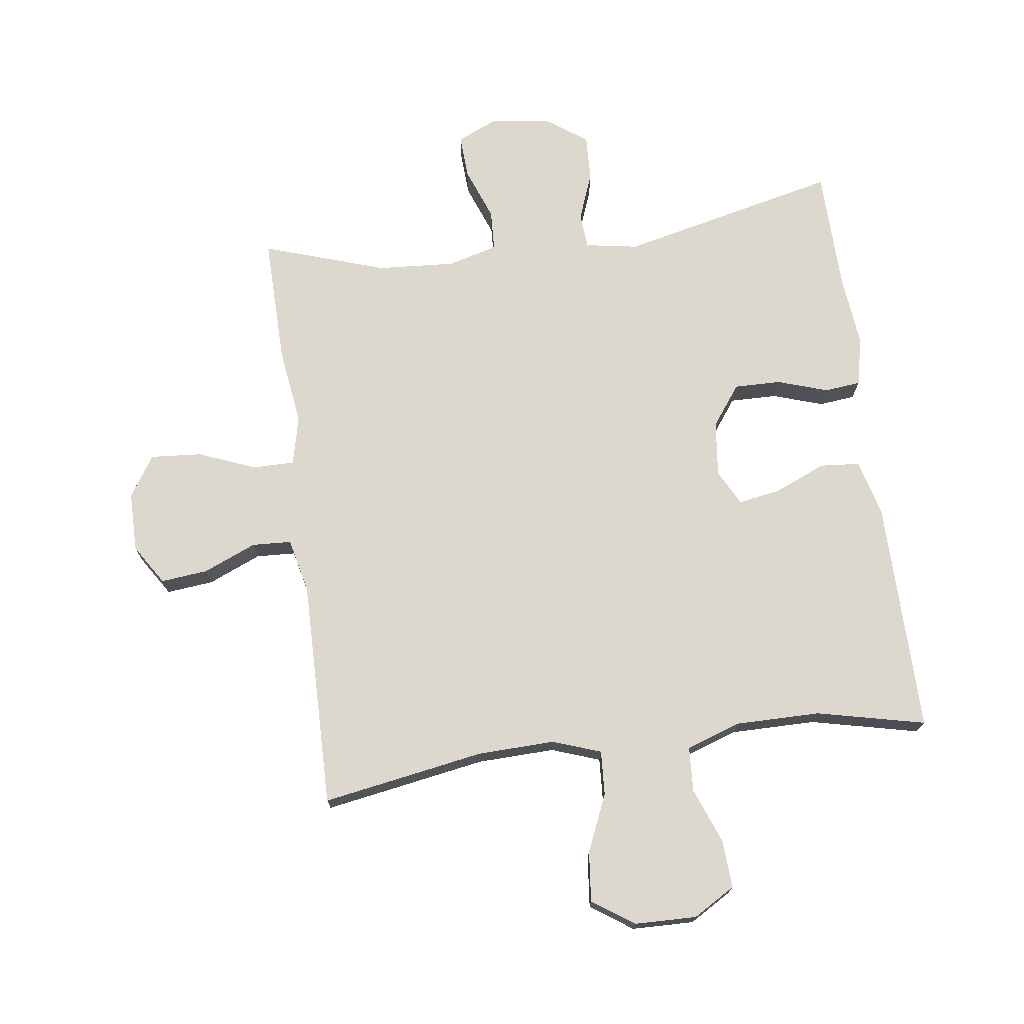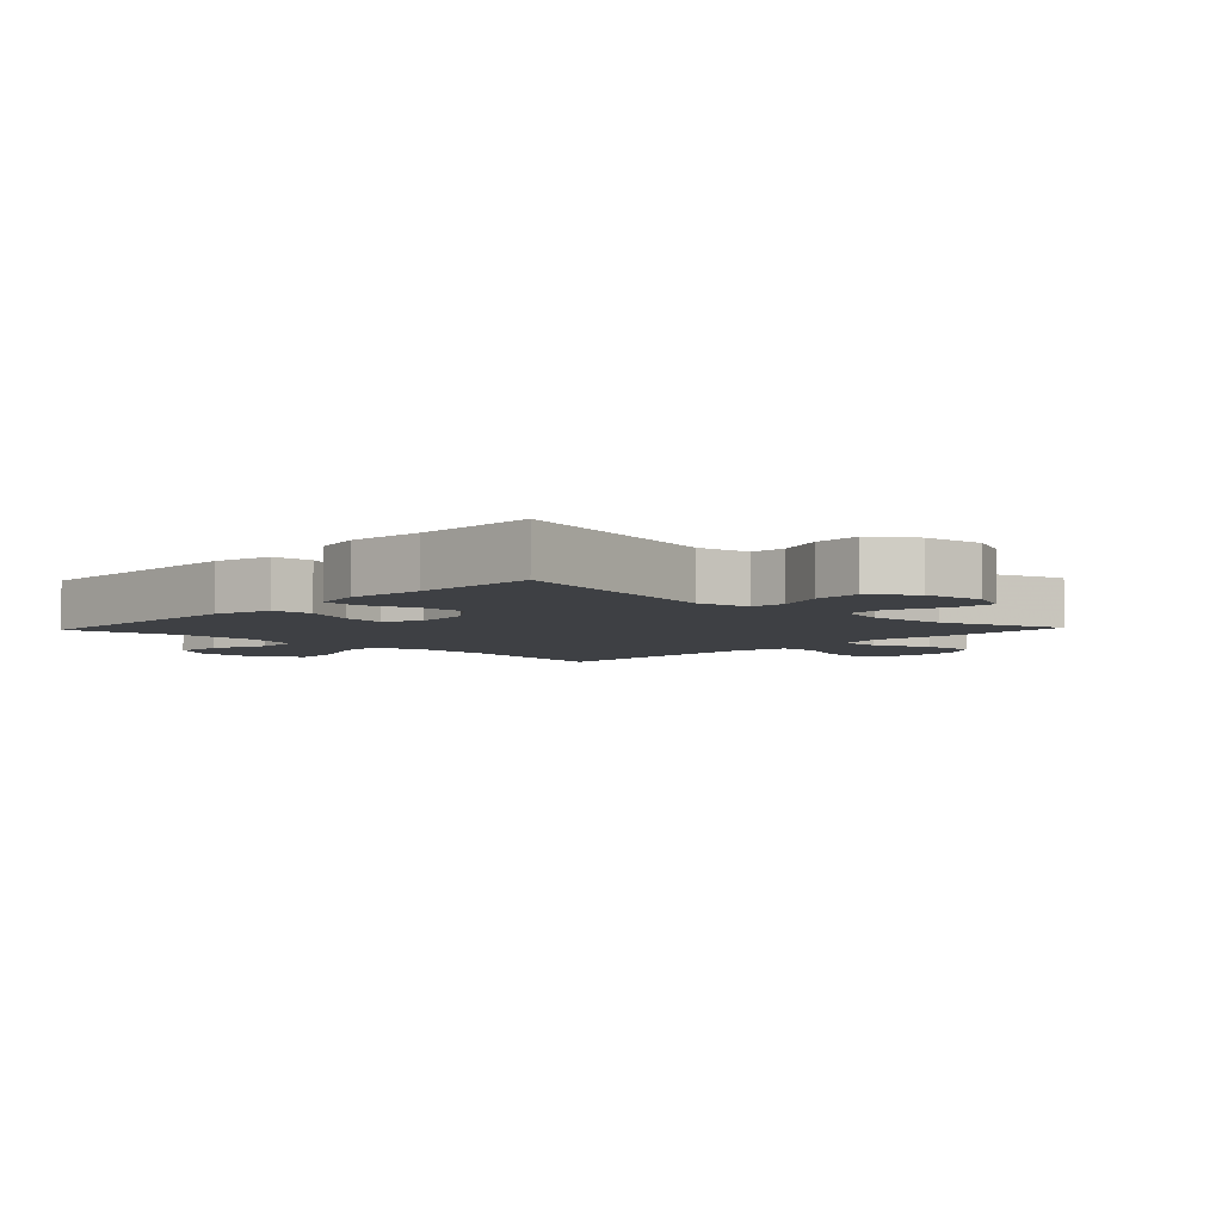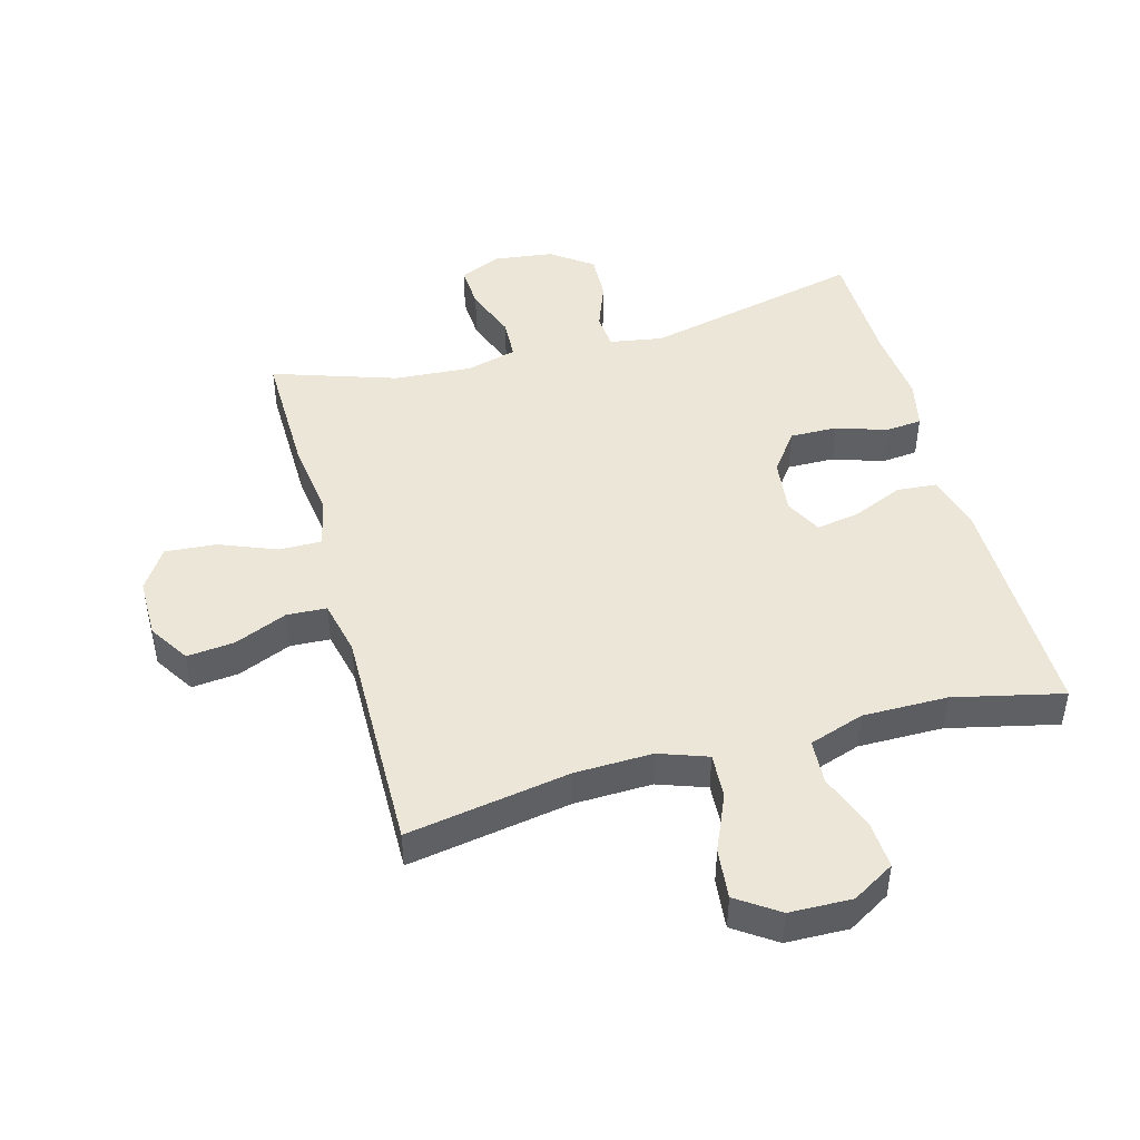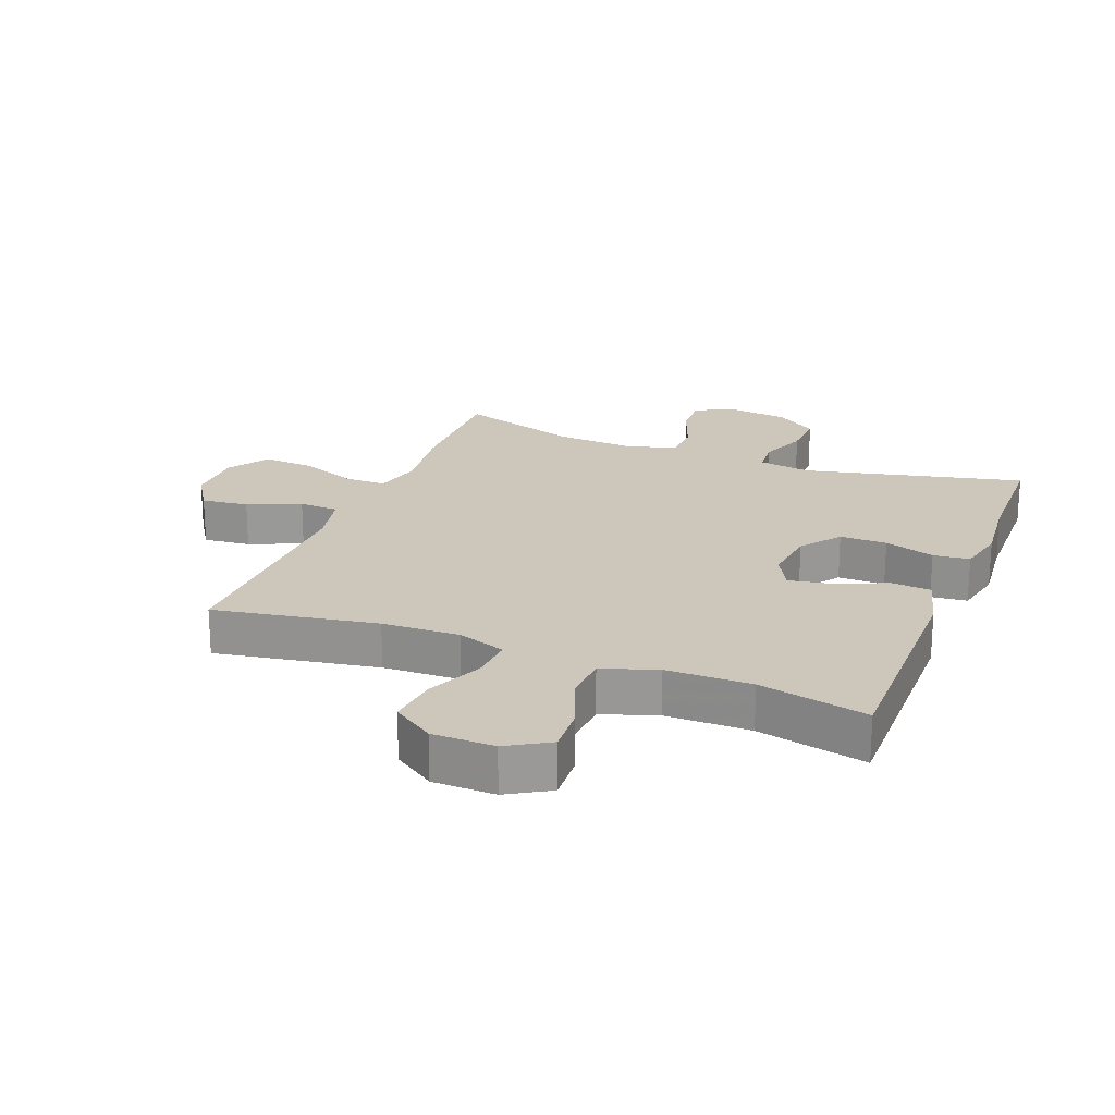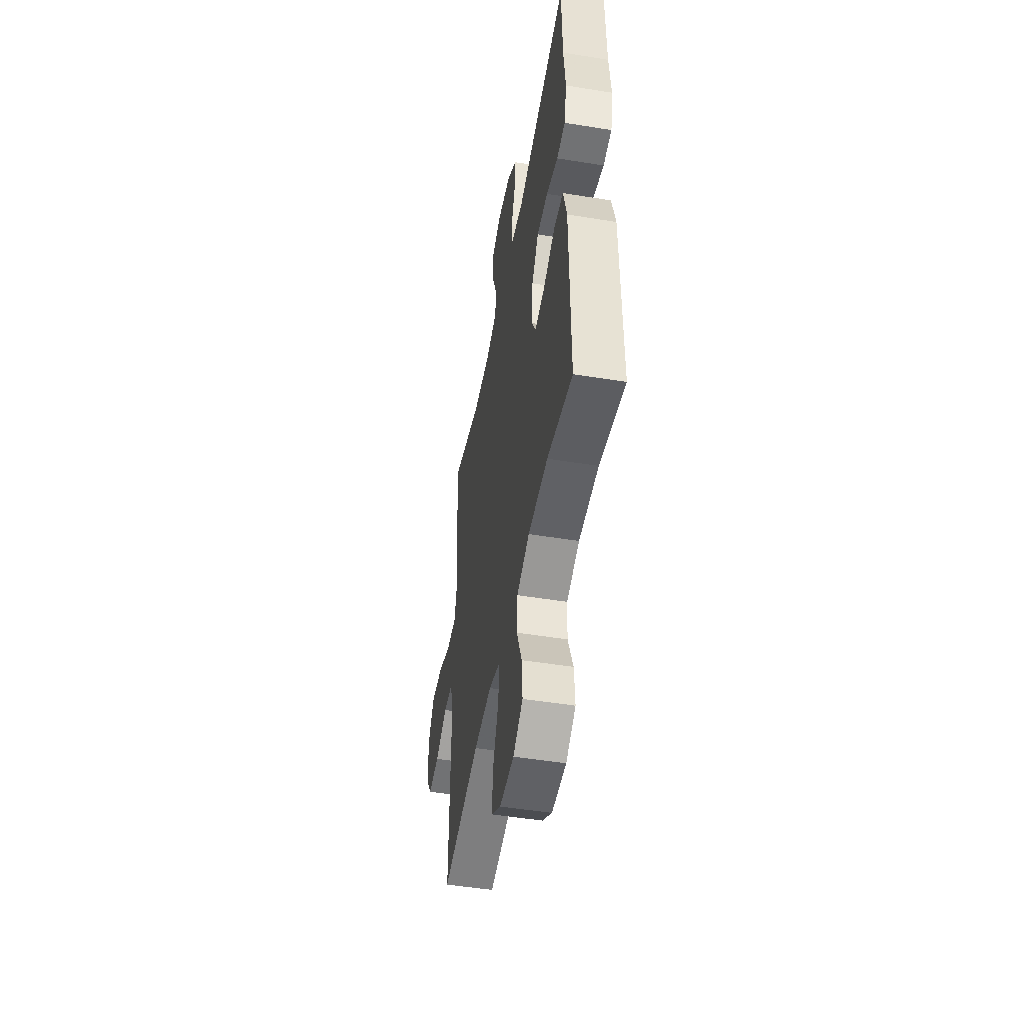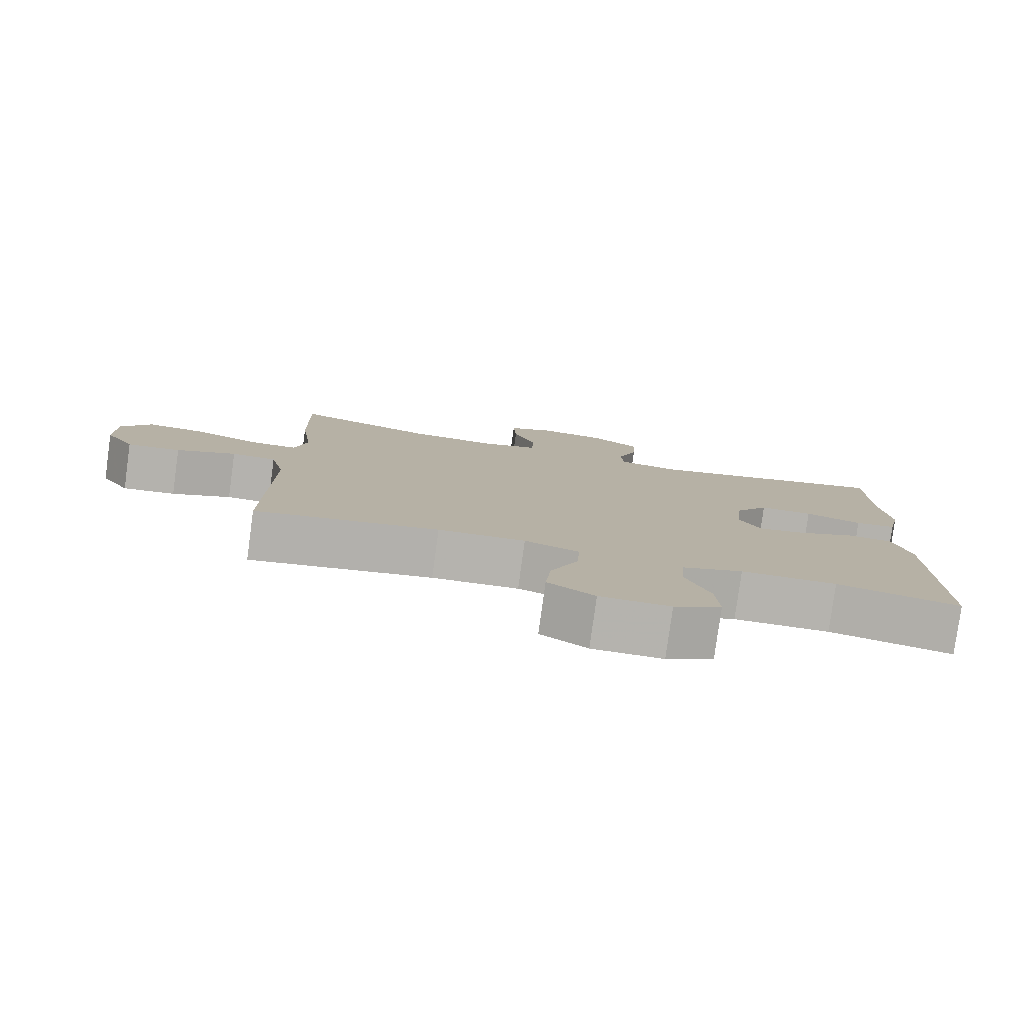
<metadata>
{"format":"obj","ext":"obj","renderer":"f3d","projection":"perspective","resolution":1024,"background":"white","views":[{"elev":72.6,"azim":172.5,"up":"+Y"},{"elev":-4.9,"azim":-43.4,"up":"+Y"},{"elev":46.1,"azim":164.9,"up":"+Y"},{"elev":21.4,"azim":-158.6,"up":"+Y"},{"elev":-49.5,"azim":-100.2,"up":"+Z"},{"elev":-79.9,"azim":172.2,"up":"+Z"}]}
</metadata>
<code>
v 0.5 0.07 -0.5
v 0.241 0.07 -0.455
v 0.118 0.07 -0.451
v 0.041 0.07 -0.478
v 0.045 0.07 -0.549
v 0.084 0.07 -0.64
v 0.092 0.07 -0.72
v 0.026 0.07 -0.765
v -0.073 0.07 -0.767
v -0.14 0.07 -0.727
v -0.135 0.07 -0.65
v -0.101 0.07 -0.562
v -0.105 0.07 -0.491
v -0.192 0.07 -0.461
v -0.327 0.07 -0.461
v -0.5 0.07 -0.5
v -0.496 0.07 -0.128
v -0.472 0.07 -0.037
v -0.408 0.07 -0.032
v -0.327 0.07 -0.067
v -0.259 0.07 -0.079
v -0.229 0.07 -0.022
v -0.239 0.07 0.067
v -0.286 0.07 0.131
v -0.361 0.07 0.13
v -0.441 0.07 0.104
v -0.499 0.07 0.11
v -0.516 0.07 0.188
v -0.504 0.07 0.306
v -0.5 0.07 0.5
v -0.15 0.07 0.418
v -0.066 0.07 0.432
v -0.061 0.07 0.488
v -0.09 0.07 0.565
v -0.093 0.07 0.639
v -0.027 0.07 0.686
v 0.068 0.07 0.698
v 0.133 0.07 0.669
v 0.129 0.07 0.599
v 0.097 0.07 0.515
v 0.1 0.07 0.45
v 0.18 0.07 0.428
v 0.304 0.07 0.436
v 0.5 0.07 0.5
v 0.496 0.07 0.295
v 0.479 0.07 0.171
v 0.497 0.07 0.093
v 0.564 0.07 0.093
v 0.655 0.07 0.129
v 0.737 0.07 0.135
v 0.779 0.07 0.07
v 0.779 0.07 -0.026
v 0.738 0.07 -0.09
v 0.663 0.07 -0.082
v 0.579 0.07 -0.046
v 0.516 0.07 -0.049
v 0.496 0.07 -0.136
v 0.5 0 -0.5
v 0.241 0 -0.455
v 0.118 0 -0.451
v 0.041 0 -0.478
v 0.045 0 -0.549
v 0.084 0 -0.64
v 0.092 0 -0.72
v 0.026 0 -0.765
v -0.073 0 -0.767
v -0.14 0 -0.727
v -0.135 0 -0.65
v -0.101 0 -0.562
v -0.105 0 -0.491
v -0.192 0 -0.461
v -0.327 0 -0.461
v -0.5 0 -0.5
v -0.496 0 -0.128
v -0.472 0 -0.037
v -0.408 0 -0.032
v -0.327 0 -0.067
v -0.259 0 -0.079
v -0.229 0 -0.022
v -0.239 0 0.067
v -0.286 0 0.131
v -0.361 0 0.13
v -0.441 0 0.104
v -0.499 0 0.11
v -0.516 0 0.188
v -0.504 0 0.306
v -0.5 0 0.5
v -0.15 0 0.418
v -0.066 0 0.432
v -0.061 0 0.488
v -0.09 0 0.565
v -0.093 0 0.639
v -0.027 0 0.686
v 0.068 0 0.698
v 0.133 0 0.669
v 0.129 0 0.599
v 0.097 0 0.515
v 0.1 0 0.45
v 0.18 0 0.428
v 0.304 0 0.436
v 0.5 0 0.5
v 0.496 0 0.295
v 0.479 0 0.171
v 0.497 0 0.093
v 0.564 0 0.093
v 0.655 0 0.129
v 0.737 0 0.135
v 0.779 0 0.07
v 0.779 0 -0.026
v 0.738 0 -0.09
v 0.663 0 -0.082
v 0.579 0 -0.046
v 0.516 0 -0.049
v 0.496 0 -0.136
f 53 54 55
f 52 53 55
f 51 52 55
f 50 51 55
f 49 50 55
f 48 49 55
f 47 48 55 56
f 46 47 56 57
f 43 44 45 46
f 57 1 2
f 46 57 2
f 43 46 2
f 42 43 2
f 38 39 40
f 37 38 40
f 36 37 40
f 35 36 40
f 34 35 40
f 33 34 40
f 32 33 40 41
f 42 2 3
f 41 42 3
f 32 41 3
f 31 32 3
f 27 28 29
f 26 27 29
f 25 26 29
f 29 30 31
f 25 29 31
f 24 25 31
f 18 19 20
f 17 18 20
f 16 17 20
f 15 16 20
f 14 15 20 21
f 13 14 21 22
f 10 11 12
f 9 10 12
f 8 9 12
f 7 8 12
f 6 7 12
f 5 6 12
f 4 5 12 13
f 13 22 23
f 4 13 23
f 3 4 23
f 23 24 31
f 3 23 31
f 112 111 110
f 112 110 109
f 112 109 108
f 112 108 107
f 112 107 106
f 112 106 105
f 113 112 105 104
f 114 113 104 103
f 103 102 101 100
f 59 58 114
f 59 114 103
f 59 103 100
f 59 100 99
f 97 96 95
f 97 95 94
f 97 94 93
f 97 93 92
f 97 92 91
f 97 91 90
f 98 97 90 89
f 60 59 99
f 60 99 98
f 60 98 89
f 60 89 88
f 86 85 84
f 86 84 83
f 86 83 82
f 88 87 86
f 88 86 82
f 88 82 81
f 77 76 75
f 77 75 74
f 77 74 73
f 77 73 72
f 78 77 72 71
f 79 78 71 70
f 69 68 67
f 69 67 66
f 69 66 65
f 69 65 64
f 69 64 63
f 69 63 62
f 70 69 62 61
f 80 79 70
f 80 70 61
f 80 61 60
f 88 81 80
f 88 80 60
f 1 58 59 2
f 2 59 60 3
f 3 60 61 4
f 4 61 62 5
f 5 62 63 6
f 6 63 64 7
f 7 64 65 8
f 8 65 66 9
f 9 66 67 10
f 10 67 68 11
f 11 68 69 12
f 12 69 70 13
f 13 70 71 14
f 14 71 72 15
f 15 72 73 16
f 16 73 74 17
f 17 74 75 18
f 18 75 76 19
f 19 76 77 20
f 20 77 78 21
f 21 78 79 22
f 22 79 80 23
f 23 80 81 24
f 24 81 82 25
f 25 82 83 26
f 26 83 84 27
f 27 84 85 28
f 28 85 86 29
f 29 86 87 30
f 30 87 88 31
f 31 88 89 32
f 32 89 90 33
f 33 90 91 34
f 34 91 92 35
f 35 92 93 36
f 36 93 94 37
f 37 94 95 38
f 38 95 96 39
f 39 96 97 40
f 40 97 98 41
f 41 98 99 42
f 42 99 100 43
f 43 100 101 44
f 44 101 102 45
f 45 102 103 46
f 46 103 104 47
f 47 104 105 48
f 48 105 106 49
f 49 106 107 50
f 50 107 108 51
f 51 108 109 52
f 52 109 110 53
f 53 110 111 54
f 54 111 112 55
f 55 112 113 56
f 56 113 114 57
f 57 114 58 1

</code>
